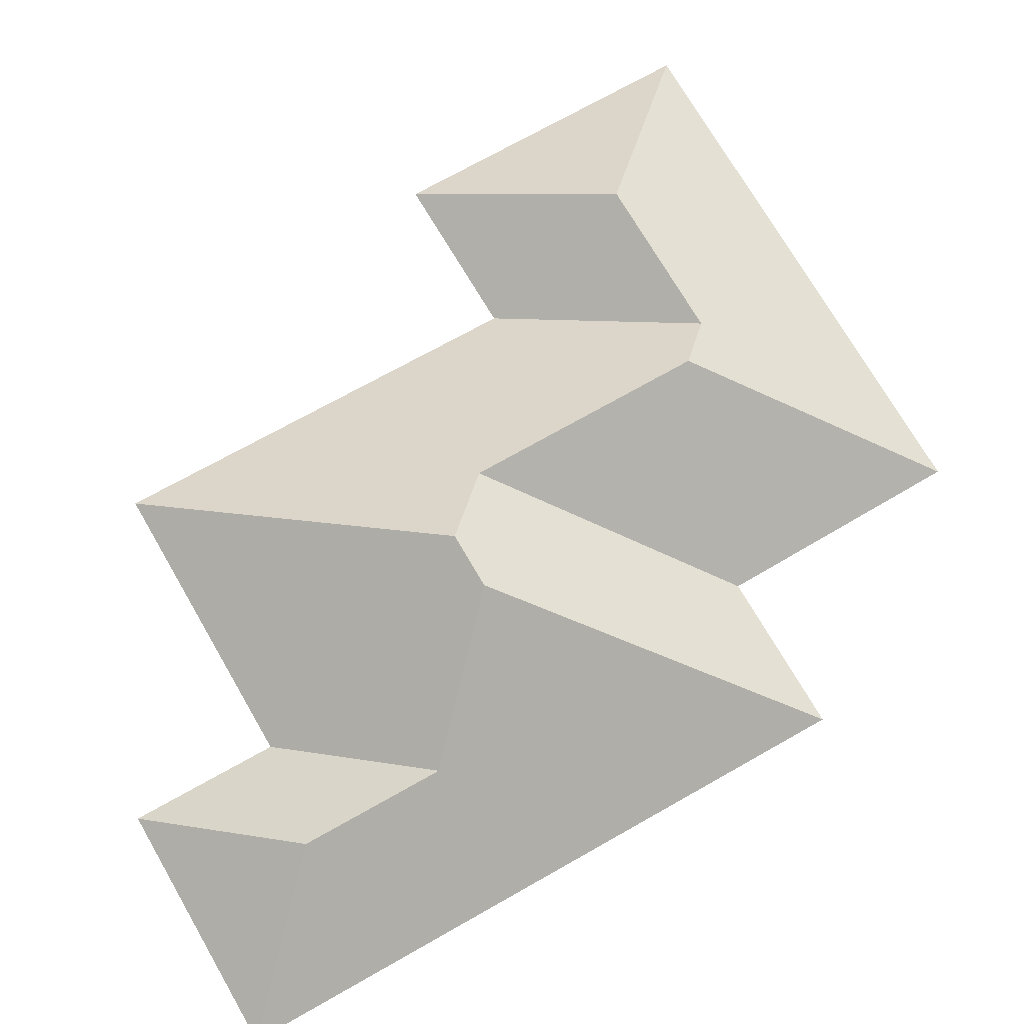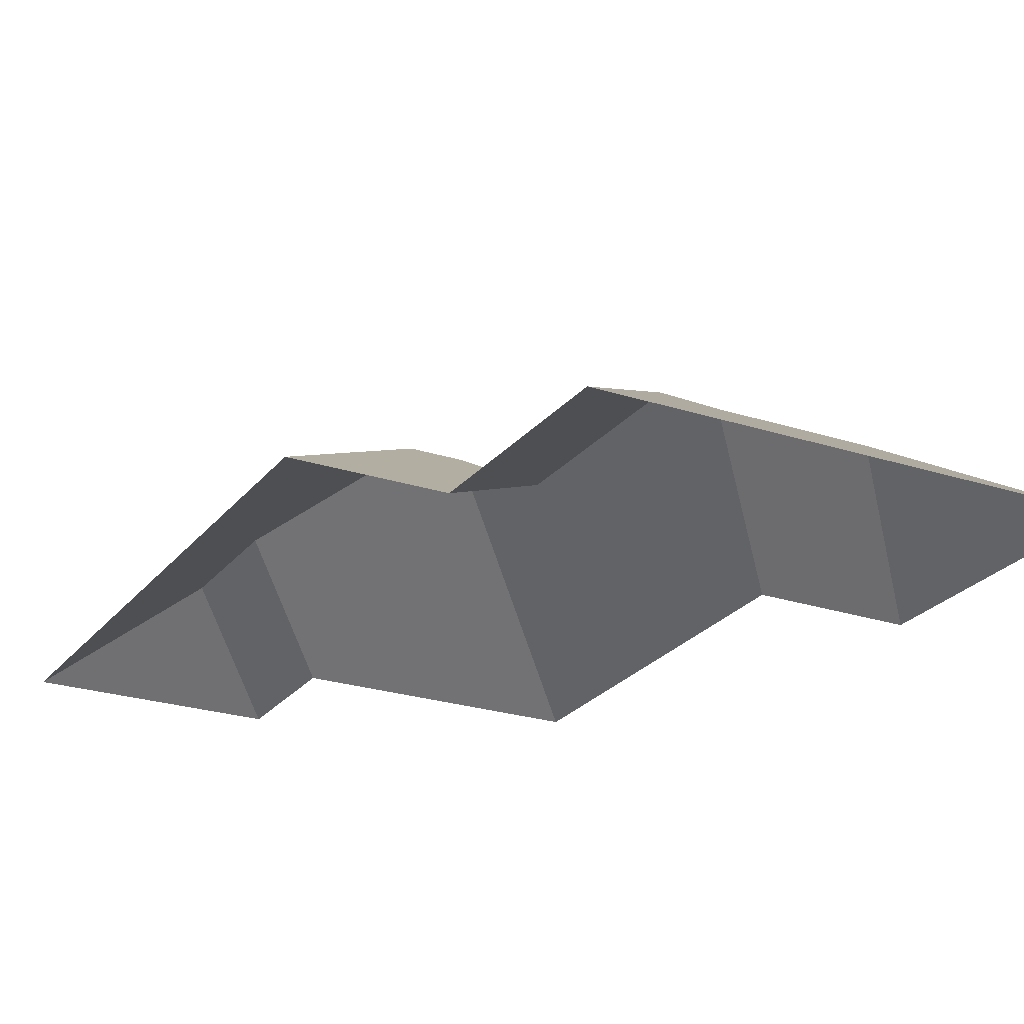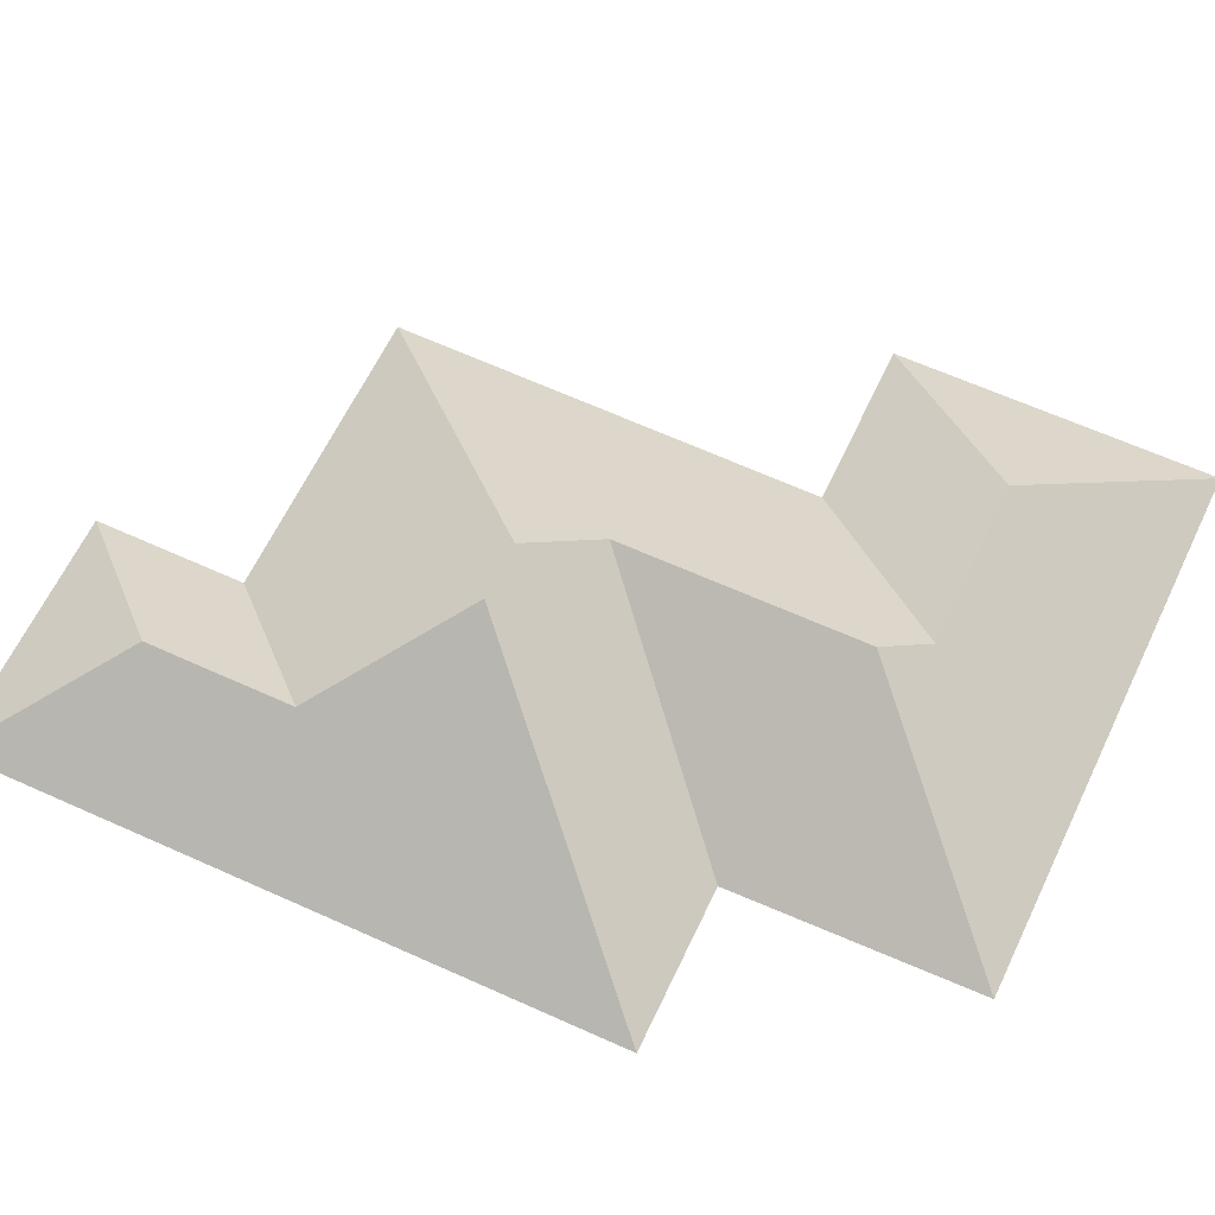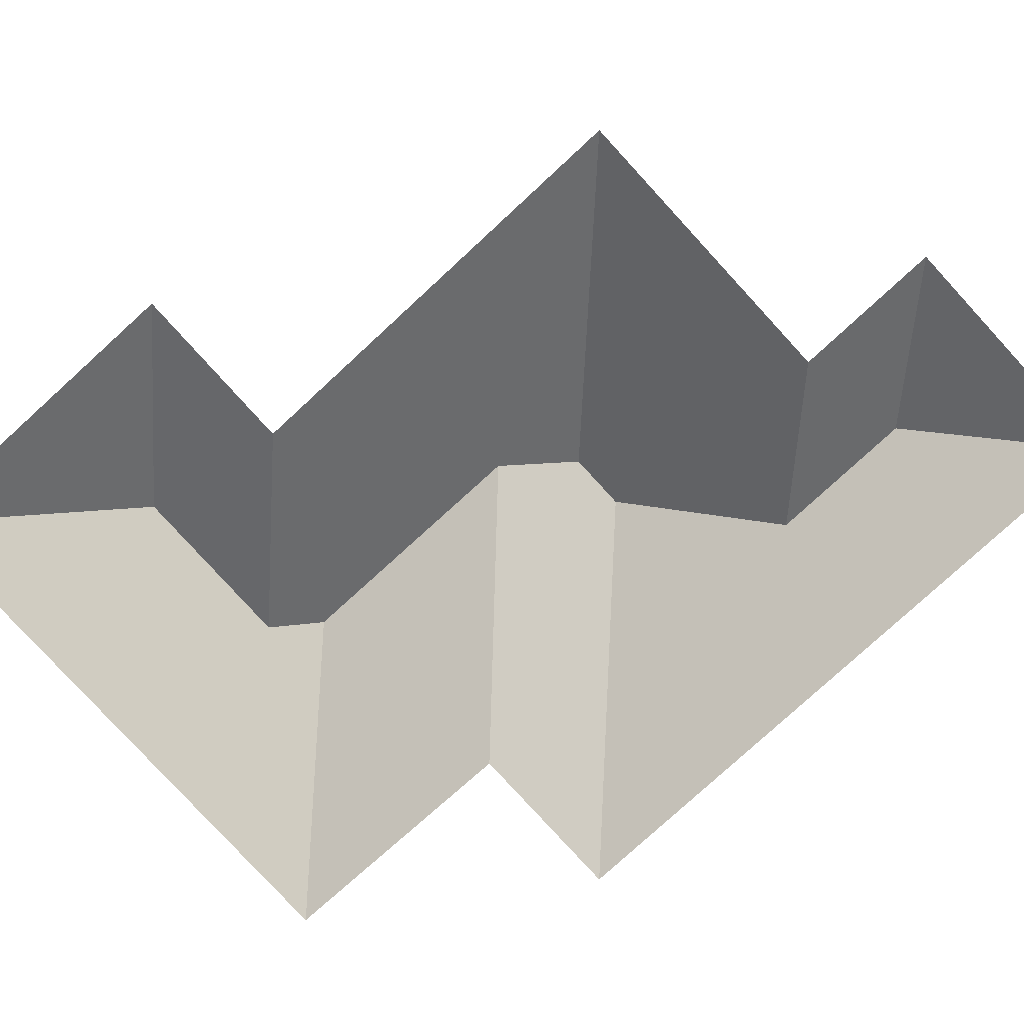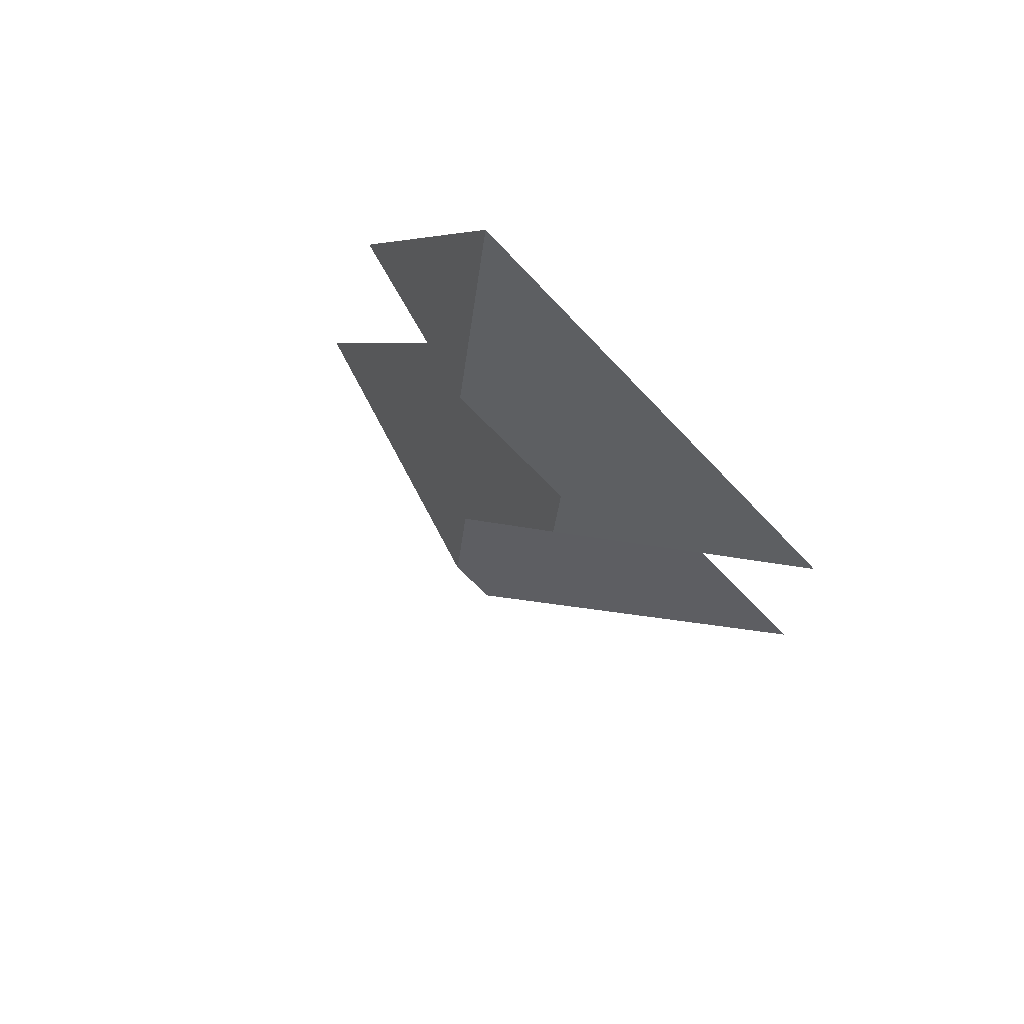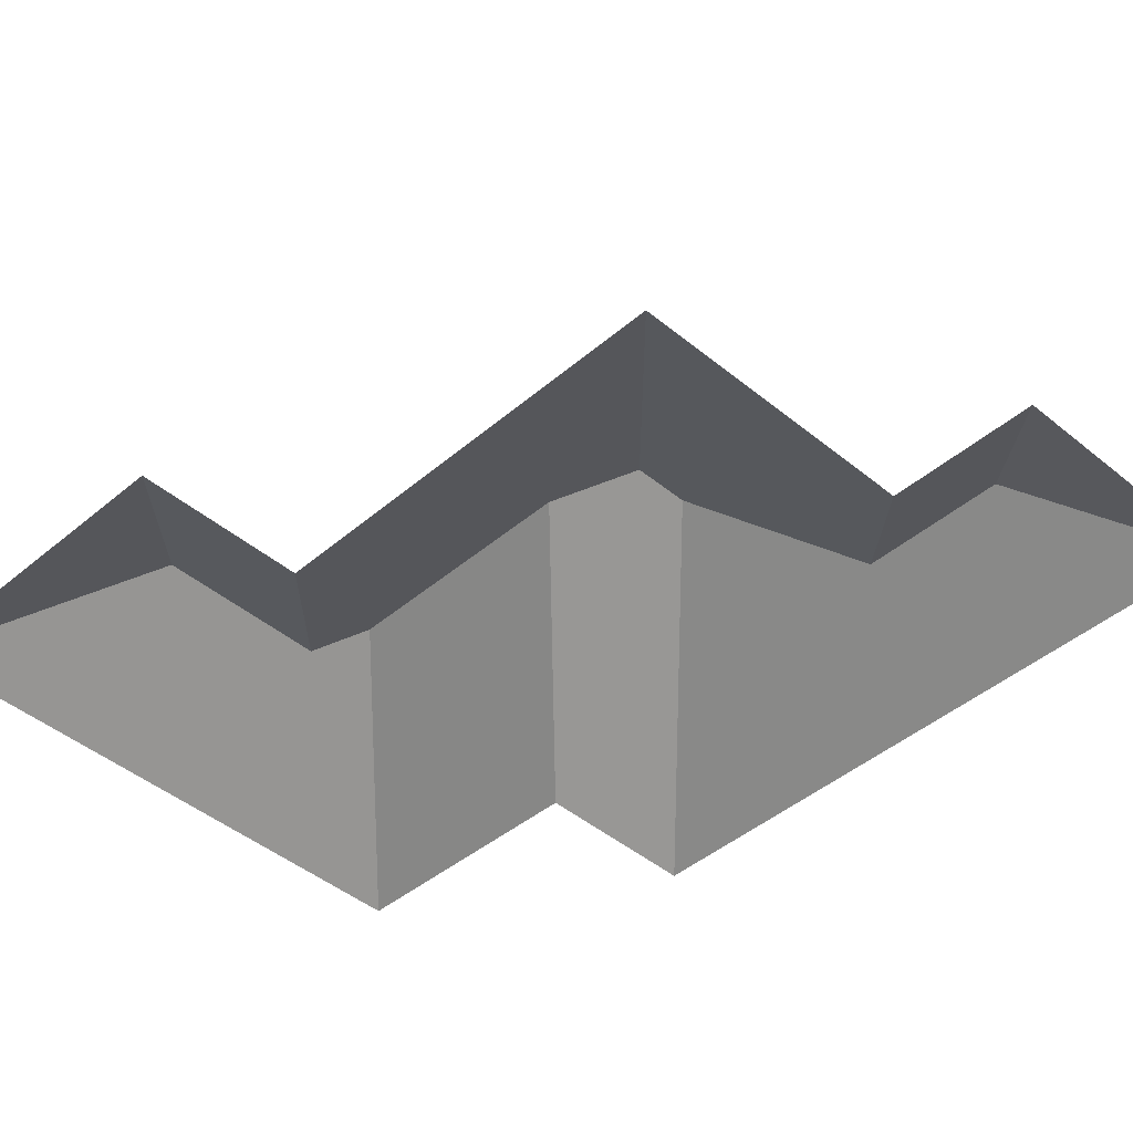
<metadata>
{"format":"obj","ext":"obj","renderer":"f3d","projection":"perspective","resolution":1024,"background":"white","views":[{"elev":70.6,"azim":-153.1,"up":"+Y"},{"elev":-24.1,"azim":-61.6,"up":"+Y"},{"elev":61.1,"azim":-98.3,"up":"+Y"},{"elev":-78.5,"azim":99.1,"up":"+Y"},{"elev":72.7,"azim":-143.0,"up":"+Z"},{"elev":-42.9,"azim":102.0,"up":"+Y"}]}
</metadata>
<code>
o CG10_500_033058_0030_roof
v 247.9 75 -438.1
v 160.6 75 -495.5
v 174.9 111.2 -421.8
v 213.7 75 -386.6
v 317.1 75 -318.6
v 141.6 111.1 -371.4
v 175.6 145 -290.2
v 155.7 145 -303.2
v 182.1 128.4 -256.6
v 218.9 75 -171.7
v 277.9 75 -133.6
v 70.08 75 -235.1
v 13.64 75 -272
v 127.2 127.7 -172.5
v 189.8 117.2 -112.2
v 131.1 117 -150.4
v 15.35 75 -149.1
v 205.8 75 -23.98
v 247.9 0 -438.1
v 160.6 0 -495.5
v 13.64 0 -272
v 70.08 0 -235.1
v 15.35 0 -149.1
v 205.8 0 -23.98
v 277.9 0 -133.6
v 218.9 0 -171.7
v 317.1 0 -318.6
v 213.7 0 -386.6
f 17 18 15 16 14
f 17 14 9 12
f 13 12 9 7 8
f 13 8 6 3 2
f 3 2 1
f 1 3 6 4
f 4 6 8 7 5
f 5 7 9 14 16 10
f 10 16 15 11
f 18 15 11

</code>
